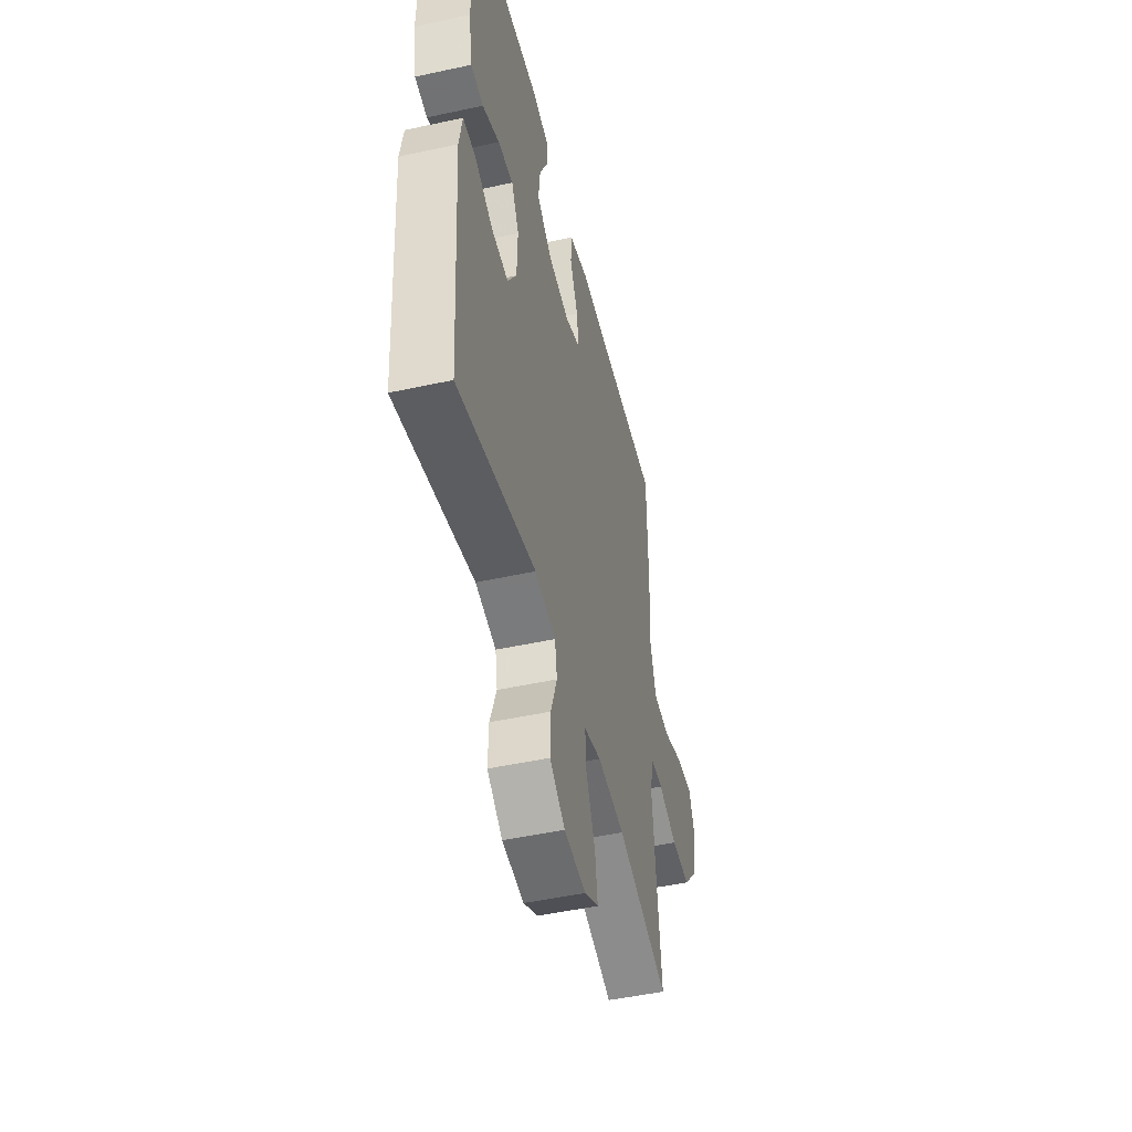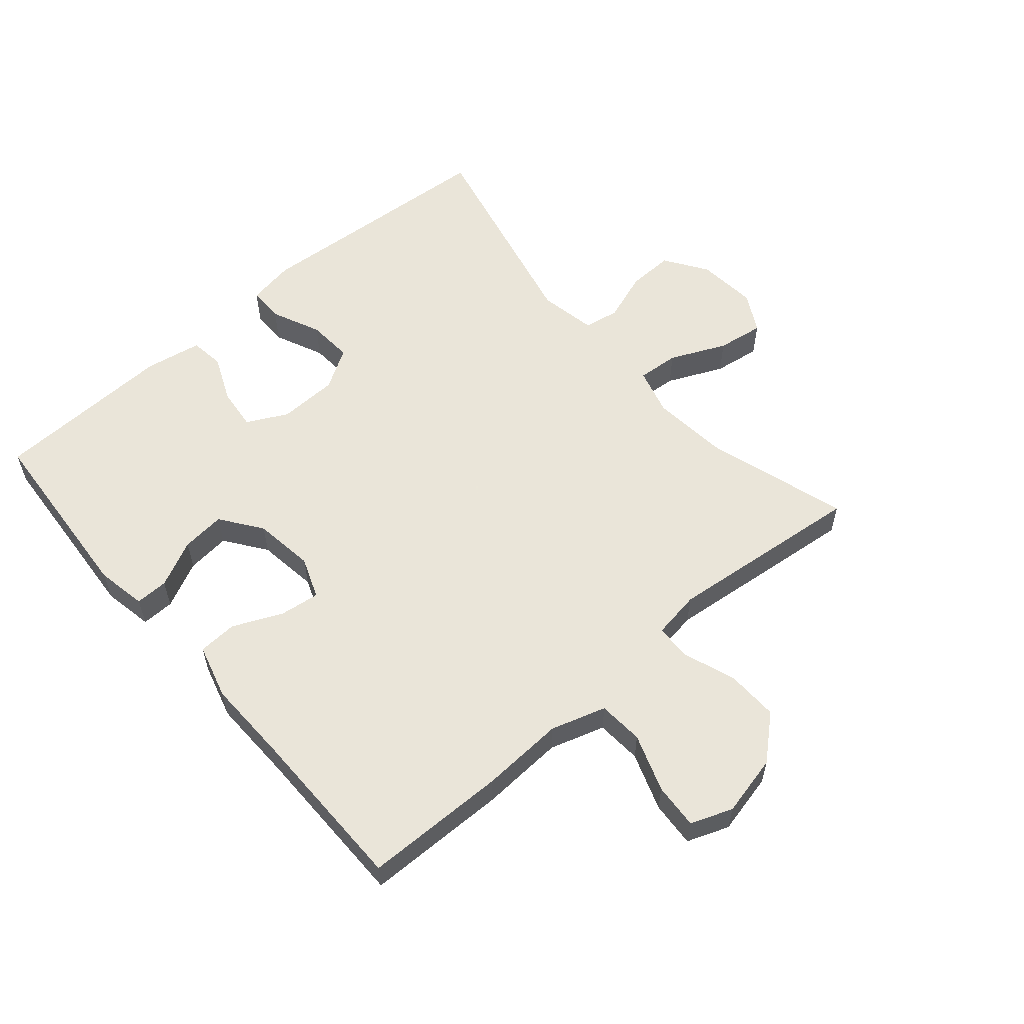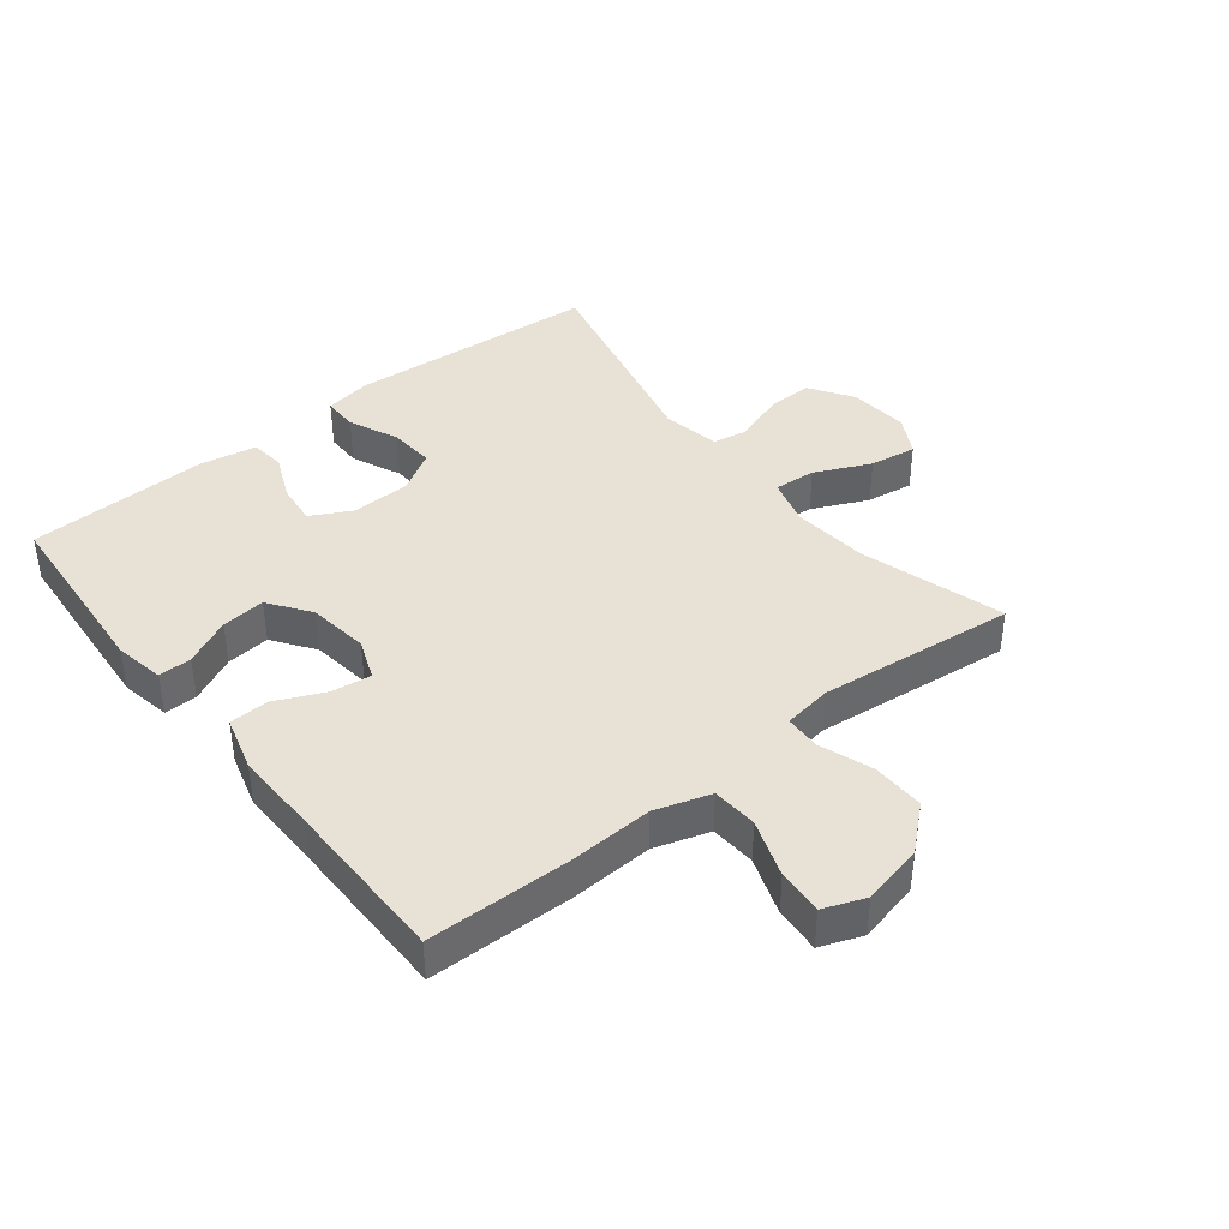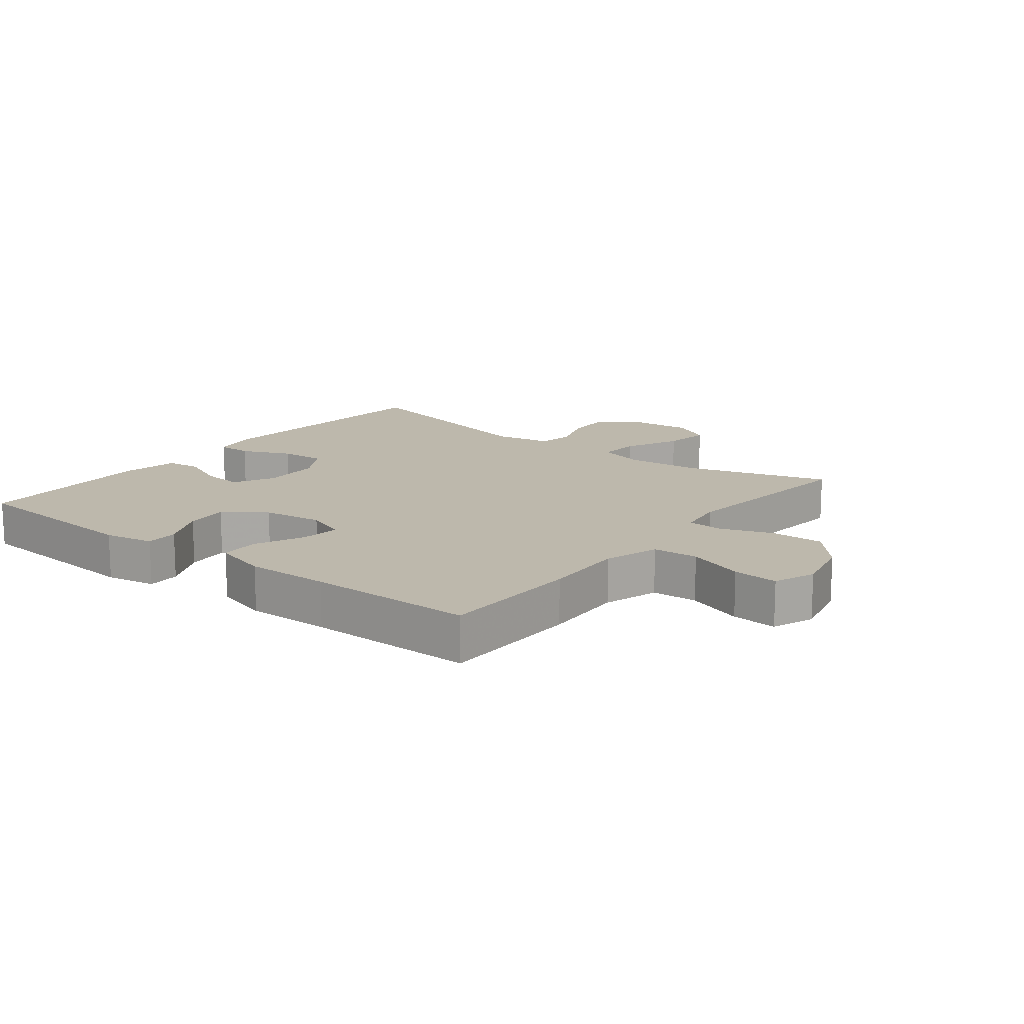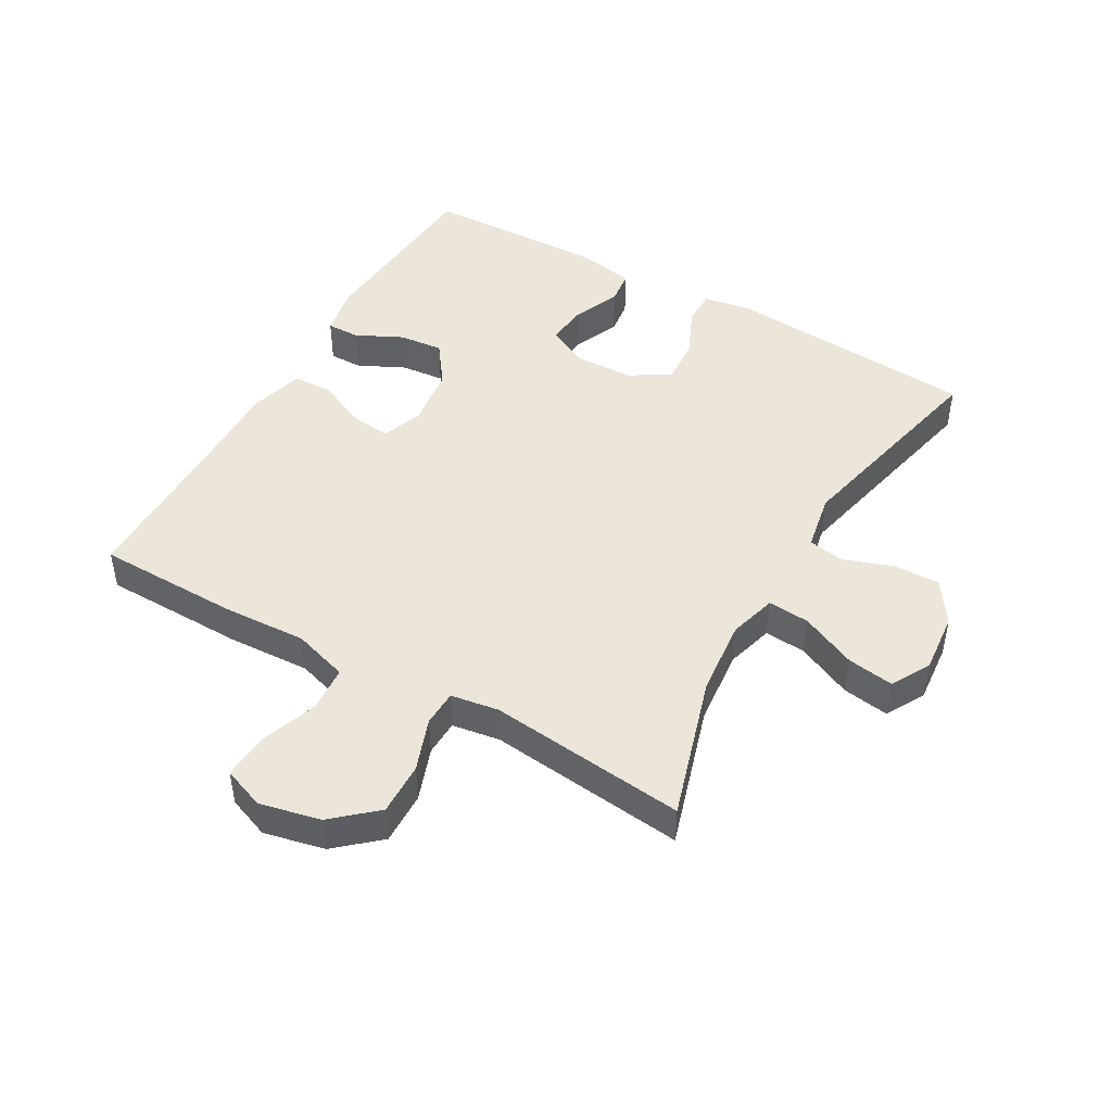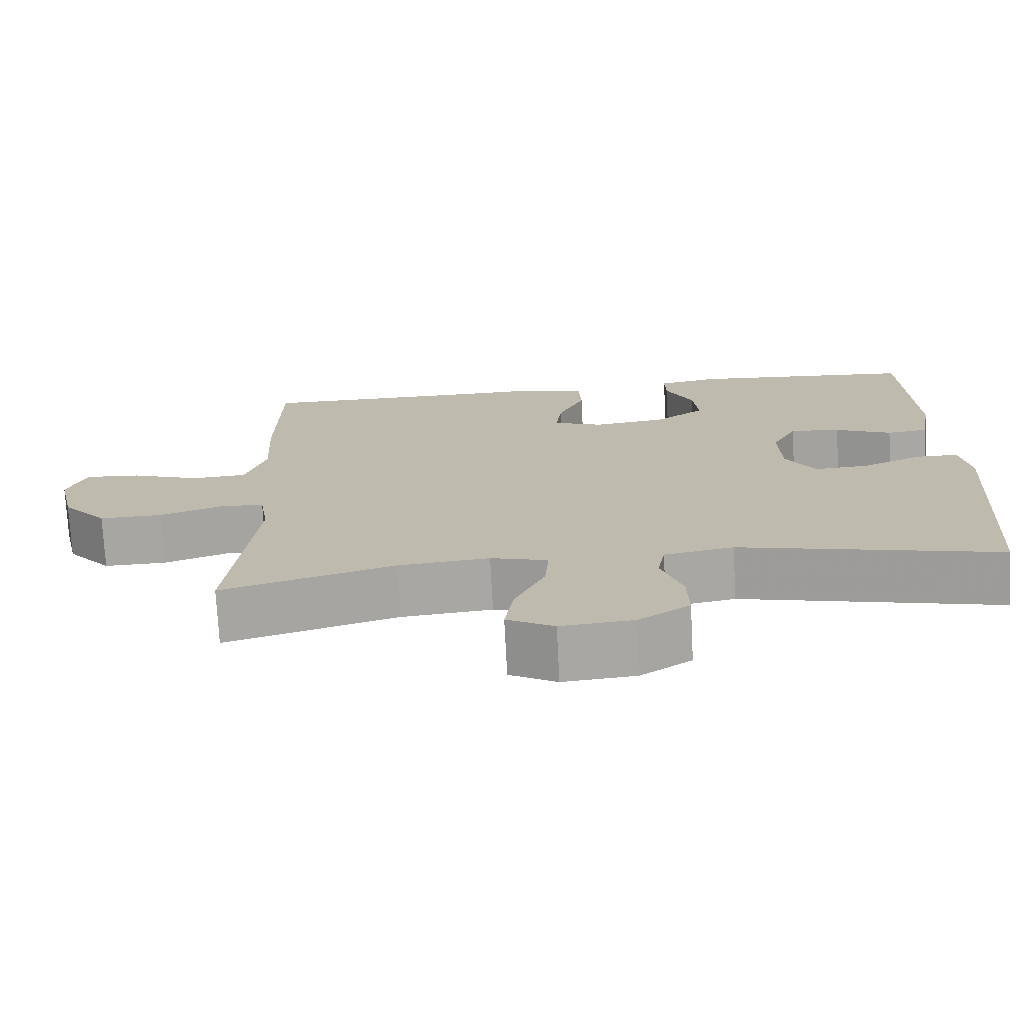
<metadata>
{"format":"obj","ext":"obj","renderer":"f3d","projection":"perspective","resolution":1024,"background":"white","views":[{"elev":-48.4,"azim":-76.3,"up":"+Z"},{"elev":57.7,"azim":49.3,"up":"+Y"},{"elev":40.3,"azim":51.8,"up":"+Y"},{"elev":14.8,"azim":38.2,"up":"+Y"},{"elev":46.7,"azim":119.8,"up":"+Y"},{"elev":-73.8,"azim":-177.1,"up":"+Z"}]}
</metadata>
<code>
v 0.5 0.07 0.5
v 0.503 0.07 0.274
v 0.496 0.07 0.142
v 0.523 0.07 0.055
v 0.595 0.07 0.05
v 0.686 0.07 0.082
v 0.758 0.07 0.087
v 0.783 0.07 0.021
v 0.761 0.07 -0.075
v 0.702 0.07 -0.142
v 0.619 0.07 -0.14
v 0.536 0.07 -0.11
v 0.479 0.07 -0.112
v 0.467 0.07 -0.188
v 0.5 0.07 -0.5
v 0.274 0.07 -0.431
v 0.154 0.07 -0.419
v 0.079 0.07 -0.44
v 0.084 0.07 -0.506
v 0.124 0.07 -0.594
v 0.135 0.07 -0.668
v 0.073 0.07 -0.702
v -0.022 0.07 -0.693
v -0.089 0.07 -0.648
v -0.087 0.07 -0.575
v -0.059 0.07 -0.496
v -0.069 0.07 -0.44
v -0.16 0.07 -0.423
v -0.5 0.07 -0.5
v -0.528 0.07 -0.102
v -0.515 0.07 -0.027
v -0.459 0.07 -0.027
v -0.381 0.07 -0.062
v -0.309 0.07 -0.067
v -0.27 0.07 -0.003
v -0.267 0.07 0.091
v -0.3 0.07 0.155
v -0.366 0.07 0.148
v -0.44 0.07 0.116
v -0.494 0.07 0.123
v -0.51 0.07 0.213
v -0.5 0.07 0.5
v -0.205 0.07 0.522
v -0.126 0.07 0.507
v -0.127 0.07 0.455
v -0.163 0.07 0.381
v -0.17 0.07 0.312
v -0.105 0.07 0.265
v -0.009 0.07 0.252
v 0.056 0.07 0.277
v 0.048 0.07 0.34
v 0.013 0.07 0.418
v 0.016 0.07 0.48
v 0.103 0.07 0.504
v 0.236 0.07 0.501
v 0.5 0 0.5
v 0.503 0 0.274
v 0.496 0 0.142
v 0.523 0 0.055
v 0.595 0 0.05
v 0.686 0 0.082
v 0.758 0 0.087
v 0.783 0 0.021
v 0.761 0 -0.075
v 0.702 0 -0.142
v 0.619 0 -0.14
v 0.536 0 -0.11
v 0.479 0 -0.112
v 0.467 0 -0.188
v 0.5 0 -0.5
v 0.274 0 -0.431
v 0.154 0 -0.419
v 0.079 0 -0.44
v 0.084 0 -0.506
v 0.124 0 -0.594
v 0.135 0 -0.668
v 0.073 0 -0.702
v -0.022 0 -0.693
v -0.089 0 -0.648
v -0.087 0 -0.575
v -0.059 0 -0.496
v -0.069 0 -0.44
v -0.16 0 -0.423
v -0.5 0 -0.5
v -0.528 0 -0.102
v -0.515 0 -0.027
v -0.459 0 -0.027
v -0.381 0 -0.062
v -0.309 0 -0.067
v -0.27 0 -0.003
v -0.267 0 0.091
v -0.3 0 0.155
v -0.366 0 0.148
v -0.44 0 0.116
v -0.494 0 0.123
v -0.51 0 0.213
v -0.5 0 0.5
v -0.205 0 0.522
v -0.126 0 0.507
v -0.127 0 0.455
v -0.163 0 0.381
v -0.17 0 0.312
v -0.105 0 0.265
v -0.009 0 0.252
v 0.056 0 0.277
v 0.048 0 0.34
v 0.013 0 0.418
v 0.016 0 0.48
v 0.103 0 0.504
v 0.236 0 0.501
f 52 53 54 55
f 51 52 55 1
f 50 51 1 2
f 49 50 2 3
f 48 49 3 4
f 43 44 45 46
f 43 46 47
f 42 43 47
f 41 42 47 48
f 38 39 40 41
f 37 38 41 48
f 30 31 32 33
f 28 29 30 33
f 27 28 33 34
f 23 24 25 26
f 23 26 27
f 22 23 27
f 19 20 21 22
f 18 19 22 27
f 17 18 27 34
f 14 15 16
f 13 14 16 17
f 9 10 11 12
f 9 12 13
f 8 9 13
f 5 6 7 8
f 4 5 8 13
f 36 37 48 4
f 13 17 34 35
f 4 13 35 36
f 110 109 108 107
f 56 110 107 106
f 57 56 106 105
f 58 57 105 104
f 59 58 104 103
f 101 100 99 98
f 102 101 98
f 102 98 97
f 103 102 97 96
f 96 95 94 93
f 103 96 93 92
f 88 87 86 85
f 88 85 84 83
f 89 88 83 82
f 81 80 79 78
f 82 81 78
f 82 78 77
f 77 76 75 74
f 82 77 74 73
f 89 82 73 72
f 71 70 69
f 72 71 69 68
f 67 66 65 64
f 68 67 64
f 68 64 63
f 63 62 61 60
f 68 63 60 59
f 59 103 92 91
f 90 89 72 68
f 91 90 68 59
f 1 56 57 2
f 2 57 58 3
f 3 58 59 4
f 4 59 60 5
f 5 60 61 6
f 6 61 62 7
f 7 62 63 8
f 8 63 64 9
f 9 64 65 10
f 10 65 66 11
f 11 66 67 12
f 12 67 68 13
f 13 68 69 14
f 14 69 70 15
f 15 70 71 16
f 16 71 72 17
f 17 72 73 18
f 18 73 74 19
f 19 74 75 20
f 20 75 76 21
f 21 76 77 22
f 22 77 78 23
f 23 78 79 24
f 24 79 80 25
f 25 80 81 26
f 26 81 82 27
f 27 82 83 28
f 28 83 84 29
f 29 84 85 30
f 30 85 86 31
f 31 86 87 32
f 32 87 88 33
f 33 88 89 34
f 34 89 90 35
f 35 90 91 36
f 36 91 92 37
f 37 92 93 38
f 38 93 94 39
f 39 94 95 40
f 40 95 96 41
f 41 96 97 42
f 42 97 98 43
f 43 98 99 44
f 44 99 100 45
f 45 100 101 46
f 46 101 102 47
f 47 102 103 48
f 48 103 104 49
f 49 104 105 50
f 50 105 106 51
f 51 106 107 52
f 52 107 108 53
f 53 108 109 54
f 54 109 110 55
f 55 110 56 1

</code>
